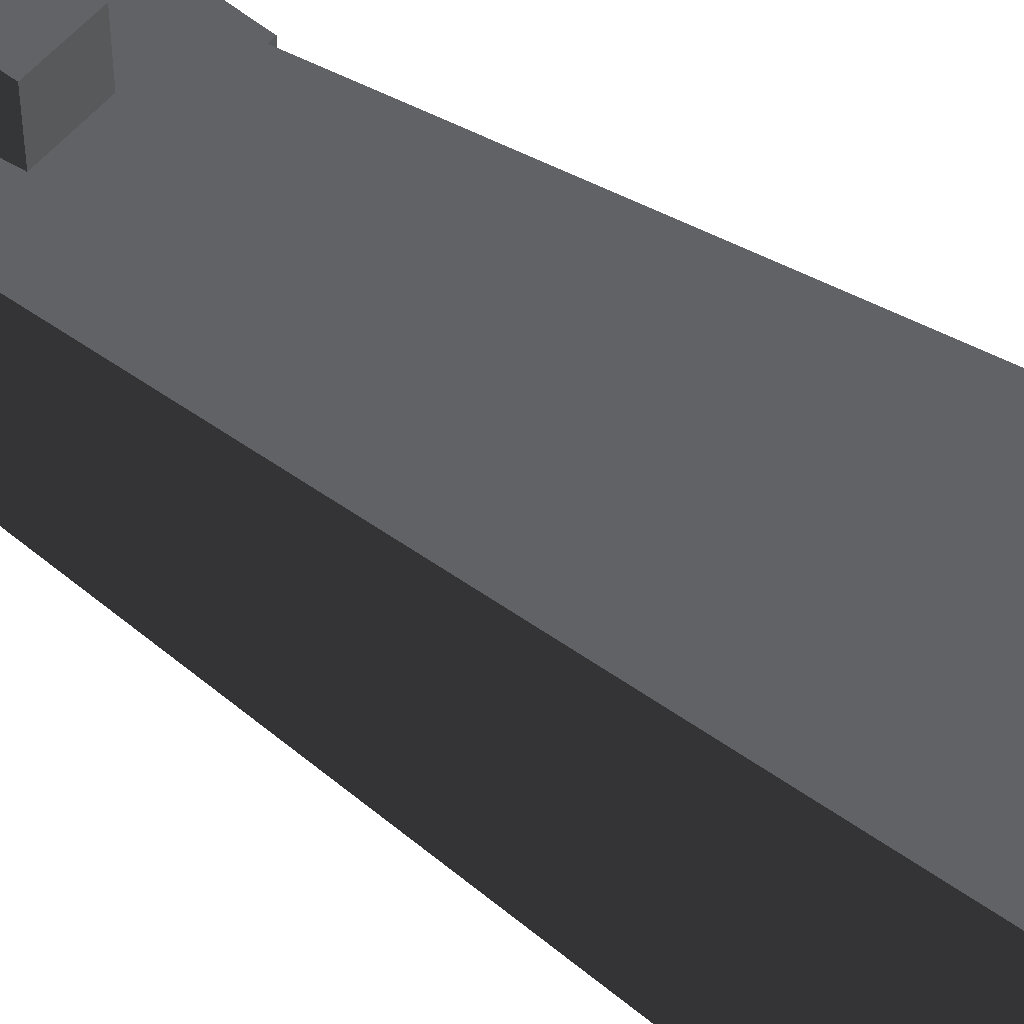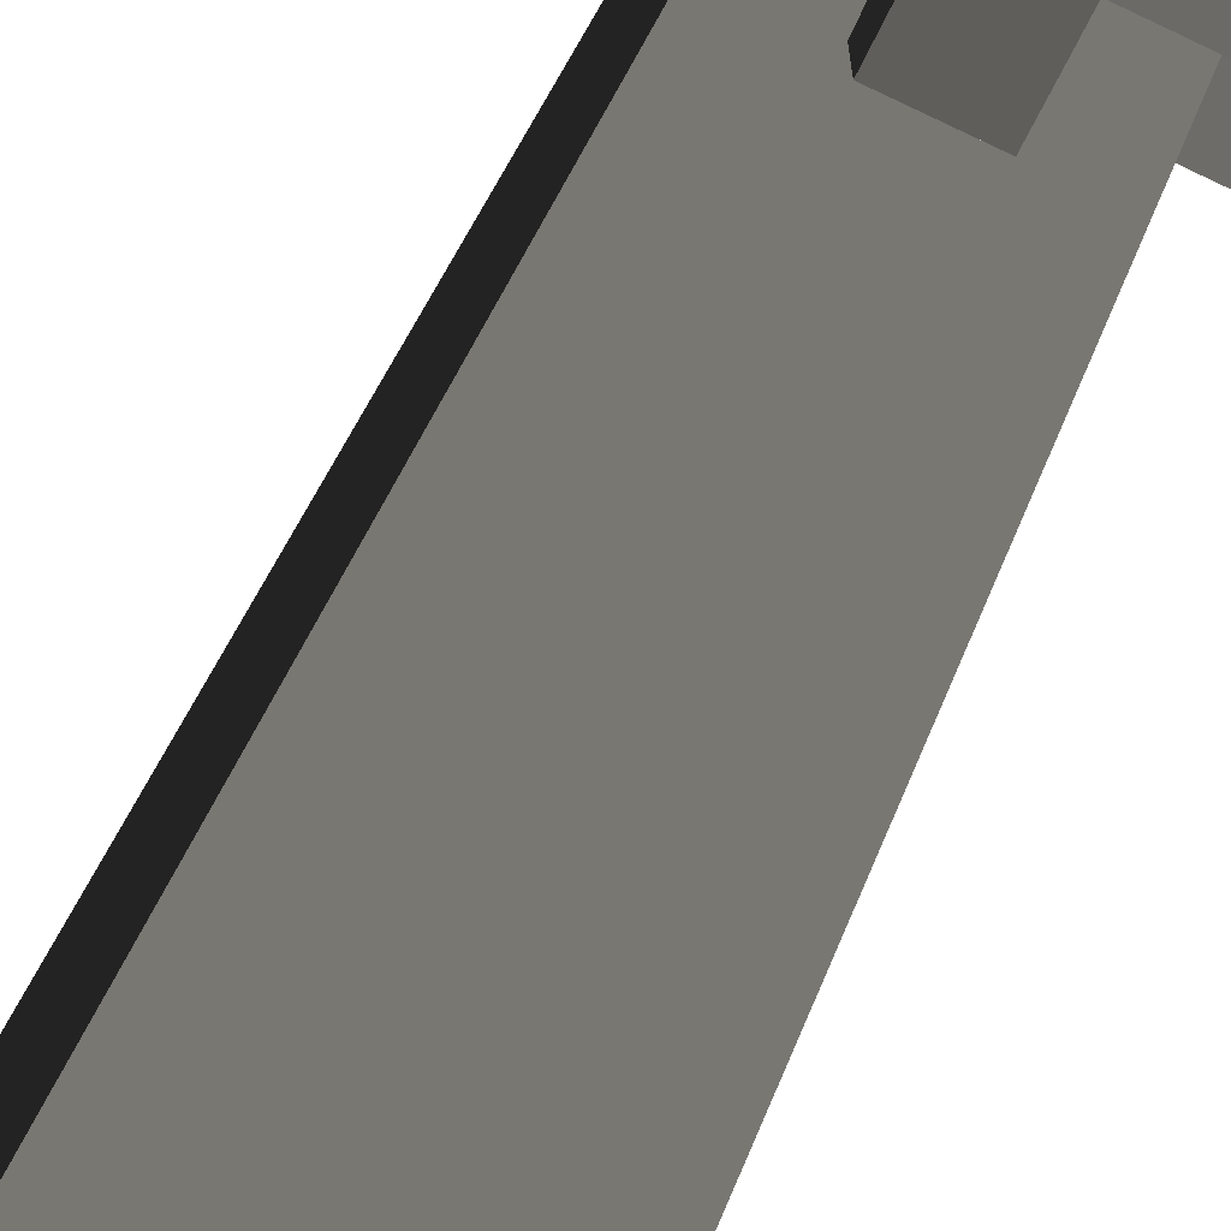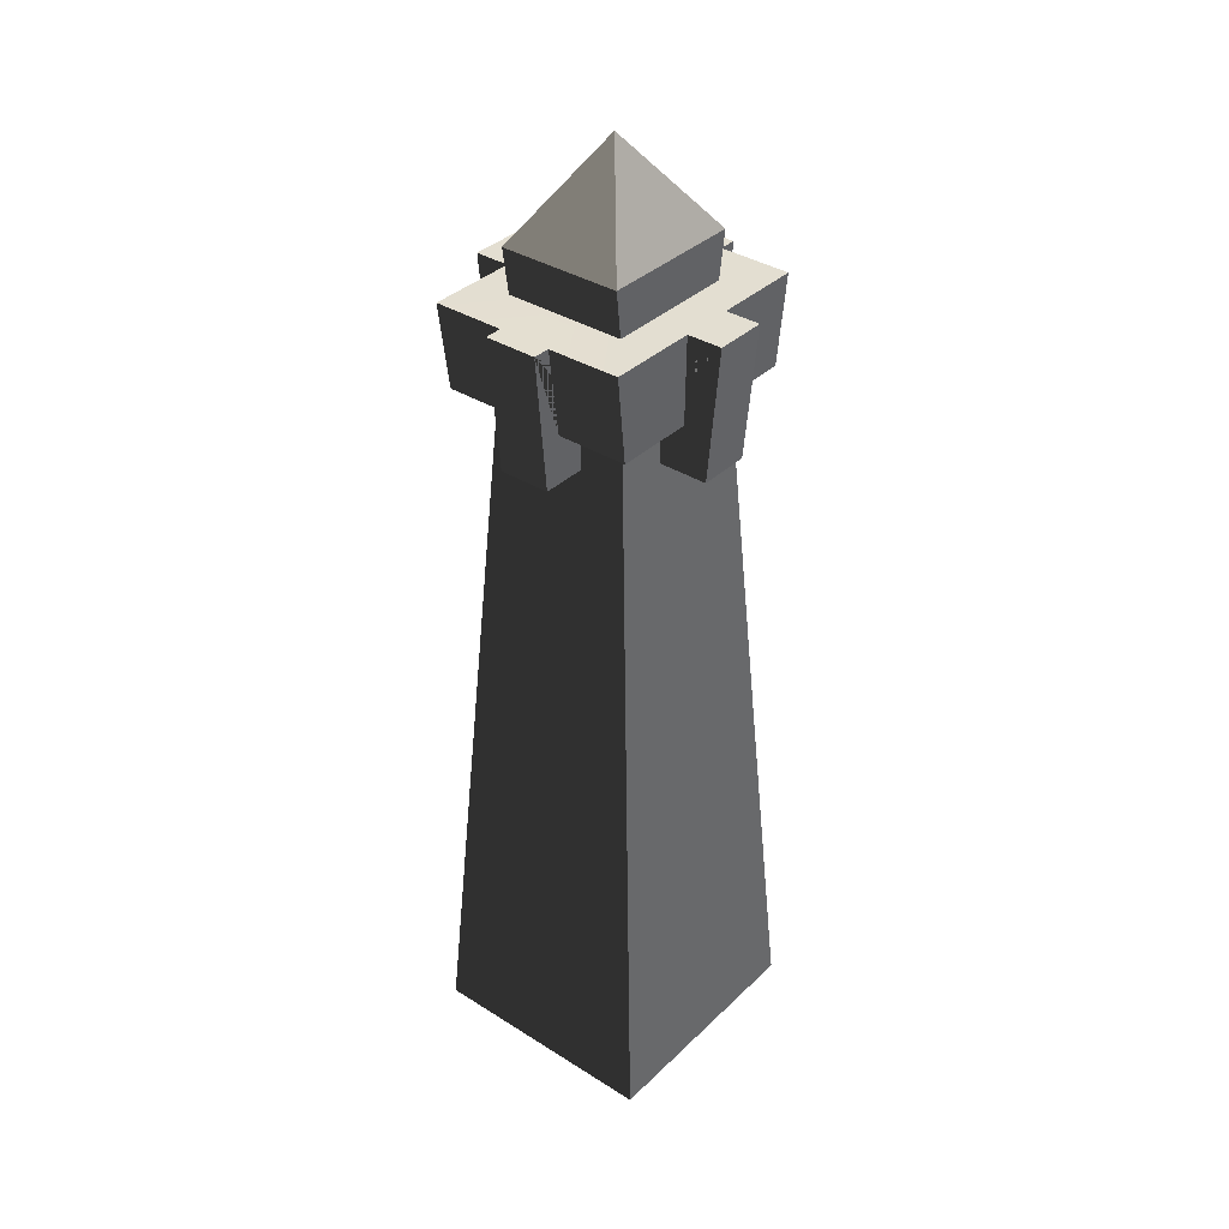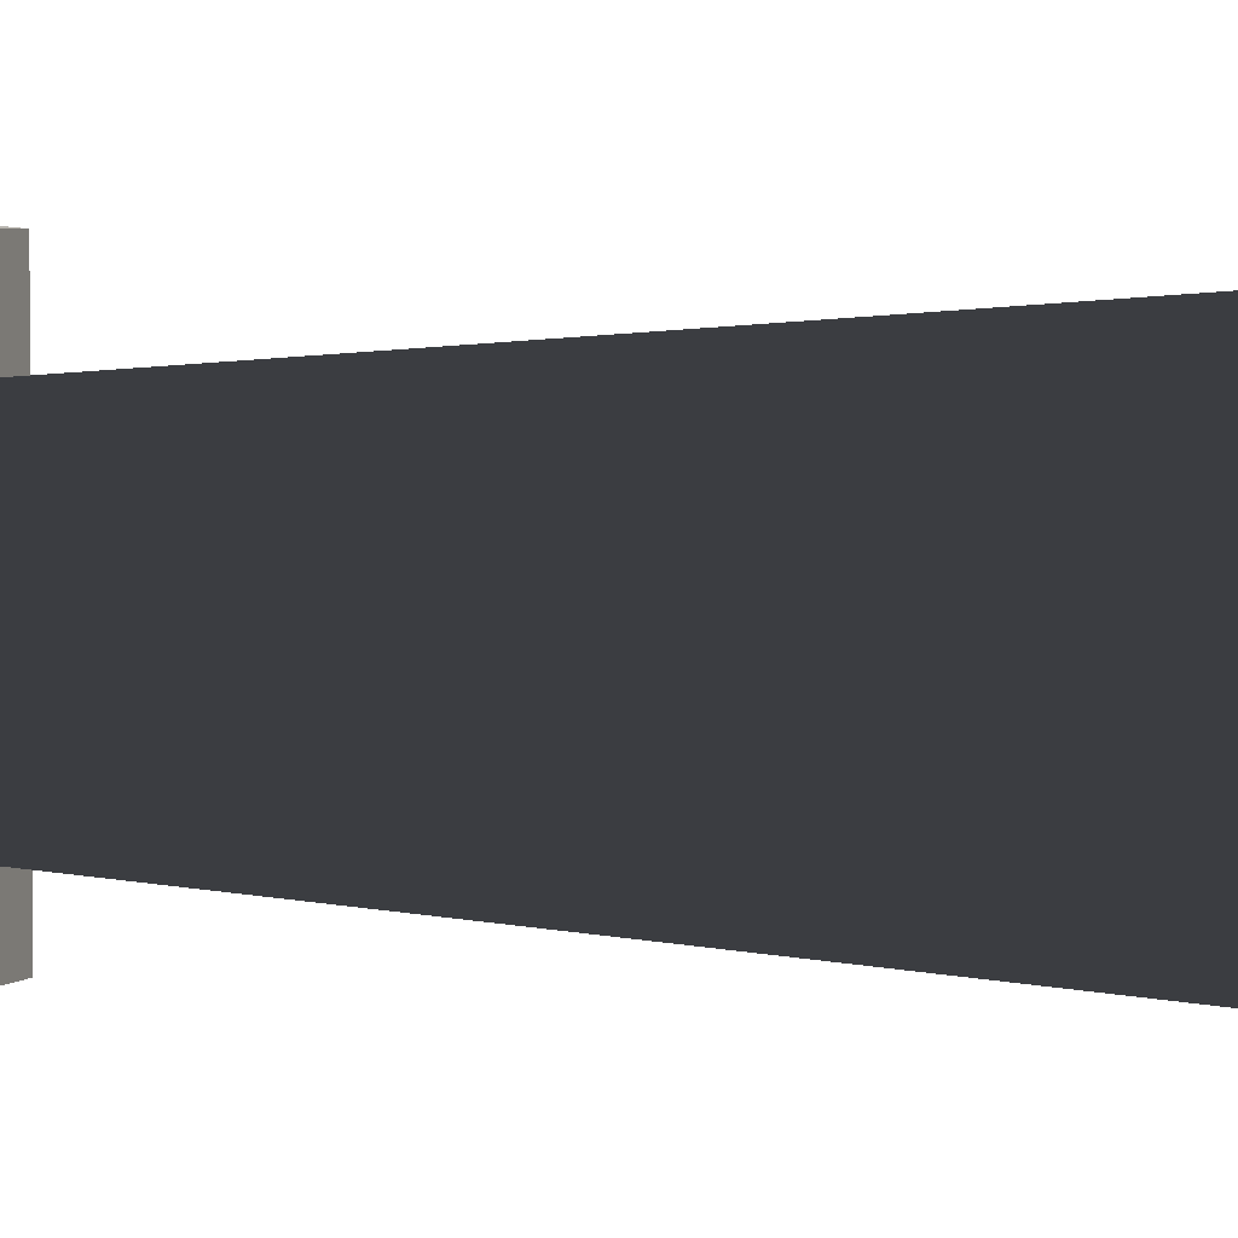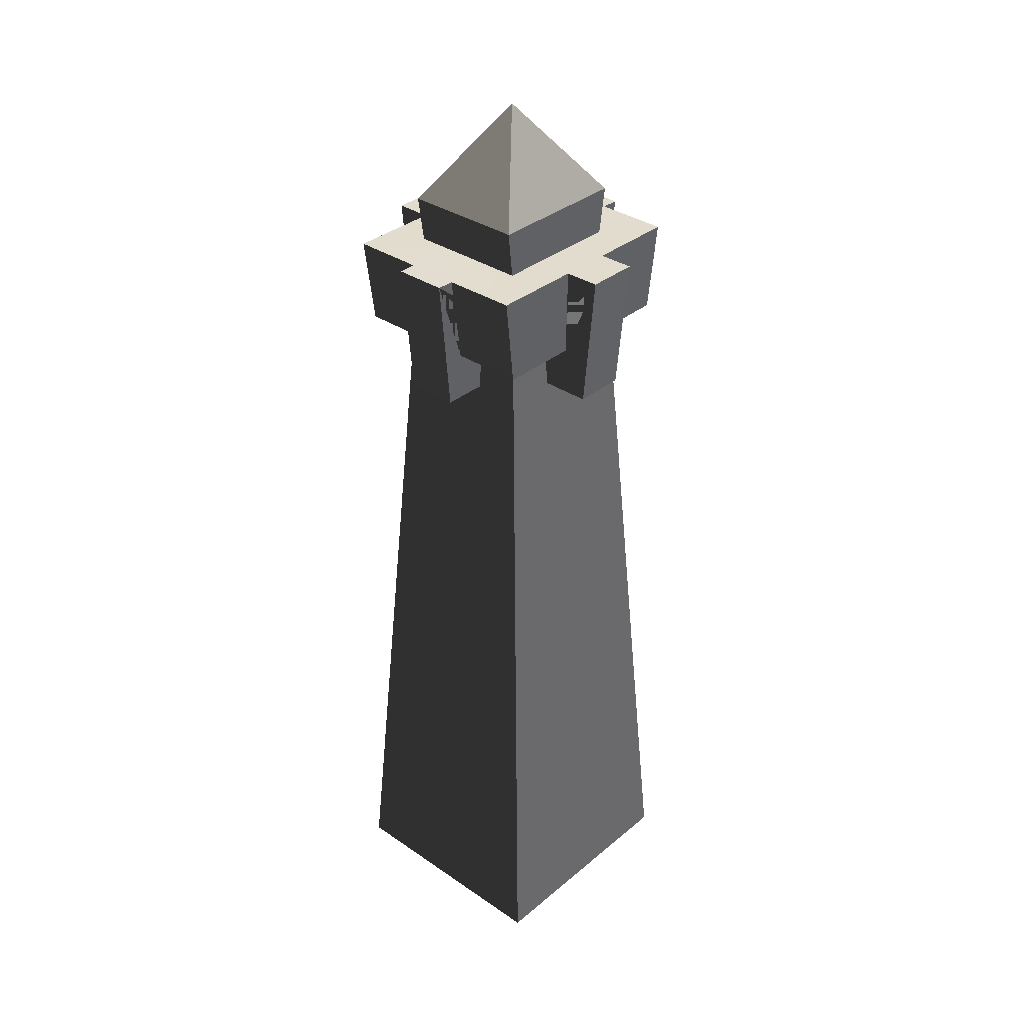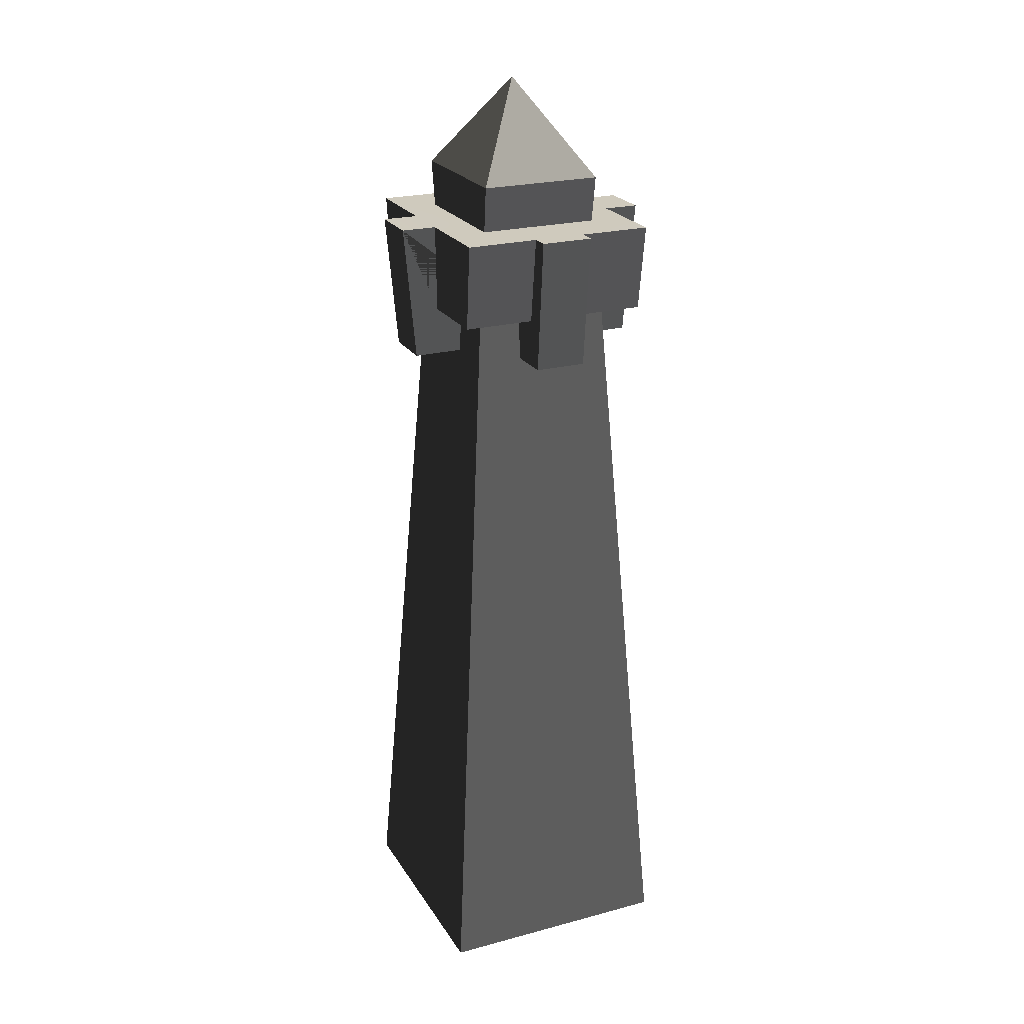
<metadata>
{"format":"obj","ext":"obj","renderer":"f3d","projection":"perspective","resolution":1024,"background":"white","views":[{"elev":50.7,"azim":-52.8,"up":"+Z"},{"elev":-71.8,"azim":154.3,"up":"+Z"},{"elev":36.3,"azim":129.3,"up":"+Y"},{"elev":3.0,"azim":-71.4,"up":"+Z"},{"elev":34.7,"azim":132.3,"up":"+Y"},{"elev":23.1,"azim":-114.3,"up":"+Y"}]}
</metadata>
<code>
v -0.5597 5.651 -1.692e-06
v -0.9196 -0.001018 1.629e-07
v -0.9196 -0.001018 -0.9068
v -0.5597 5.651 -0.52
v -0.9196 -0.001018 0.9068
v -0.5597 5.651 0.52
v -0.5597 5.651 -1.692e-06
v -0.5597 5.651 -0.52
v 3.816e-06 5.651 -0.52
v 2.361e-06 5.651 -1.08e-06
v 0.5597 5.651 -1.422e-06
v 0.5597 5.651 -0.52
v 9.074e-07 5.651 0.52
v -0.5597 5.651 0.52
v 0.5597 5.651 0.52
v -0.5597 5.651 -0.52
v -0.9196 -0.001018 -0.9068
v 1.083e-06 -0.001018 -0.9068
v 3.816e-06 5.651 -0.52
v 0.5597 5.651 -0.52
v 0.9196 -0.001018 -0.9068
v 0.5597 5.651 -1.422e-06
v 0.5597 5.651 -0.52
v 0.9196 -0.001018 -0.9068
v 0.9196 -0.001018 -4.16e-07
v 0.9196 -0.001018 0.9068
v 0.5597 5.651 0.52
v -0.5597 5.651 0.52
v 9.074e-07 5.651 0.52
v 3.64e-06 -0.001018 0.9068
v -0.9196 -0.001018 0.9068
v 0.5597 5.651 0.52
v 0.9196 -0.001018 0.9068
v -1.009 6.267 -0.1976
v -1.009 6.267 0.1976
v -0.9159 5.247 0.1951
v -0.9159 5.247 -0.1951
v -0.9159 5.247 0.1951
v -0.1951 5.247 0.1951
v -0.1951 5.247 -0.1951
v -0.9159 5.247 -0.1951
v 0.1951 5.247 0.1951
v 0.1951 5.247 -0.1951
v 0.1951 5.247 -0.9159
v -0.1951 5.247 -0.9159
v -0.1951 5.247 0.9159
v 0.1951 5.247 0.9159
v 0.9159 5.247 0.1951
v 0.9159 5.247 -0.1951
v 1.009 6.267 -0.1976
v 0.9159 5.247 -0.1951
v 0.9159 5.247 0.1951
v 1.009 6.267 0.1976
v 1.009 6.267 -0.1976
v 0.196 5.608 -0.196
v 0.1951 5.247 -0.1951
v 0.9159 5.247 -0.1951
v 0.2123 5.608 -0.196
v 0.7934 5.608 -0.196
v 0.8779 6.265 -0.1971
v -0.8766 6.267 -0.1976
v -0.7934 5.608 -0.196
v -0.7934 5.608 -0.7326
v -0.8738 6.265 -0.7418
v -0.196 5.608 -0.7326
v -0.1976 6.266 -0.743
v -0.8738 6.265 -0.7418
v -0.7934 5.608 -0.7326
v -0.7934 5.608 -0.196
v -0.2123 5.608 -0.196
v -0.7934 5.608 -0.7326
v -0.196 5.608 -0.7326
v -0.196 5.608 -0.196
v 0.1976 6.266 -0.743
v 0.196 5.608 -0.7326
v 0.7935 5.608 -0.7326
v 0.8738 6.265 -0.7418
v 0.7934 5.608 -0.196
v 0.8779 6.265 -0.1971
v 0.8738 6.265 -0.7418
v 0.7935 5.608 -0.7326
v -0.7934 5.608 0.196
v -0.8752 6.266 0.1976
v -0.8738 6.265 0.7418
v -0.7934 5.608 0.7326
v -0.2123 5.608 0.196
v -0.7934 5.608 0.196
v -0.7934 5.608 0.7326
v -0.196 5.608 0.196
v -0.196 5.608 0.7326
v -0.1976 6.267 0.7433
v -0.196 5.608 0.7326
v -0.7934 5.608 0.7326
v -0.8738 6.265 0.7418
v 0.196 5.608 0.196
v 0.196 5.608 0.7326
v 0.7934 5.608 0.7326
v 0.7935 5.608 0.196
v 0.196 5.608 0.7326
v 0.1976 6.265 0.7418
v 0.8738 6.265 0.7418
v 0.7934 5.608 0.7326
v 0.8764 6.267 0.1976
v 0.7935 5.608 0.196
v 0.7934 5.608 0.7326
v 0.8738 6.265 0.7418
v 0.1976 6.267 -1.009
v 0.196 5.608 -0.196
v 0.196 5.608 -0.7326
v 0.1976 6.266 -0.743
v 0.1951 5.247 -0.1951
v 0.1951 5.247 -0.9159
v -0.1976 6.267 -1.009
v -0.196 5.608 -0.196
v -0.1951 5.247 -0.1951
v -0.1951 5.247 -0.9159
v -0.196 5.608 -0.7326
v -0.1976 6.266 -0.743
v -0.9159 5.247 -0.1951
v -0.7934 5.608 -0.196
v -0.8766 6.267 -0.1976
v -1.009 6.267 -0.1976
v -0.2123 5.608 -0.196
v -0.196 5.608 -0.196
v -0.1951 5.247 -0.1951
v -1.009 6.267 0.1976
v -0.196 5.608 0.196
v -0.1951 5.247 0.1951
v -0.9159 5.247 0.1951
v -0.2123 5.608 0.196
v -0.7934 5.608 0.196
v -0.8752 6.266 0.1976
v -0.1951 5.247 0.9159
v -0.196 5.608 0.7326
v -0.1976 6.267 0.7433
v -0.1976 6.267 1.009
v -0.196 5.608 0.196
v -0.1951 5.247 0.1951
v 0.1951 5.247 0.9159
v 0.196 5.608 0.7326
v 0.196 5.608 0.196
v 0.1951 5.247 0.1951
v 0.1976 6.267 1.009
v 0.1976 6.265 0.7418
v 0.1976 6.267 1.009
v 0.1951 5.247 0.9159
v -0.1951 5.247 0.9159
v -0.1976 6.267 1.009
v 0.9159 5.247 0.1951
v 0.7935 5.608 0.196
v 0.8764 6.267 0.1976
v 1.009 6.267 0.1976
v 0.1951 5.247 0.1951
v 0.196 5.608 0.196
v -0.1951 5.247 -0.9159
v 0.1951 5.247 -0.9159
v 0.1976 6.267 -1.009
v -0.1976 6.267 -1.009
v 0.1976 6.266 -0.743
v -0.1976 6.266 -0.743
v -0.1976 6.267 -1.009
v 0.1976 6.267 -1.009
v -0.01131 6.266 -0.04378
v -0.8738 6.265 -0.7418
v -0.8766 6.267 -0.1976
v 0.8738 6.265 -0.7418
v 0.8779 6.265 -0.1971
v 0.8764 6.267 0.1976
v 1.009 6.267 -0.1976
v 1.009 6.267 0.1976
v 0.8738 6.265 0.7418
v 0.1976 6.265 0.7418
v -0.8752 6.266 0.1976
v -1.009 6.267 0.1976
v -1.009 6.267 -0.1976
v -0.8738 6.265 0.7418
v -0.1976 6.267 0.7433
v 0.1976 6.267 1.009
v -0.1976 6.267 1.009
v -0.5465 6.614 2.527e-07
v -0.4962 6.227 -1.514e-06
v -0.4962 6.227 -0.4582
v -0.5465 6.614 -0.4639
v -0.4962 6.227 0.4582
v -0.5465 6.614 0.4639
v 0.5465 6.614 -5.058e-07
v 0.5465 6.614 -0.4639
v 0.4962 6.227 -0.4582
v 0.4962 6.227 -1.6e-06
v 0.4962 6.227 0.4582
v 0.5465 6.614 0.4639
v 0.5465 6.614 -0.4639
v 3.659e-06 6.614 -0.4639
v 3.643e-06 6.227 -0.4582
v 0.4962 6.227 -0.4582
v -0.4962 6.227 -0.4582
v -0.5465 6.614 -0.4639
v -0.5465 6.614 0.4639
v 1.064e-06 6.614 0.4639
v 1.08e-06 6.227 0.4582
v -0.4962 6.227 0.4582
v 0.5465 6.614 0.4639
v 0.4962 6.227 0.4582
v 3.659e-06 6.614 -0.4639
v 2.361e-06 7.334 -1.265e-07
v -0.5465 6.614 -0.4639
v 0.5465 6.614 -0.4639
v -0.5465 6.614 -0.4639
v 2.361e-06 7.334 -1.265e-07
v -0.5465 6.614 2.527e-07
v -0.5465 6.614 0.4639
v 0.5465 6.614 -5.058e-07
v 2.361e-06 7.334 -1.265e-07
v 0.5465 6.614 -0.4639
v 0.5465 6.614 0.4639
v -0.5465 6.614 0.4639
v 2.361e-06 7.334 -1.265e-07
v 1.064e-06 6.614 0.4639
v 0.5465 6.614 0.4639
g Desert_Column_01_670_221
f 1 3 2
f 1 4 3
f 1 2 5
f 1 5 6
f 7 9 8
f 7 10 9
f 11 9 10
f 11 12 9
f 7 13 10
f 11 10 13
f 7 14 13
f 11 13 15
f 16 18 17
f 16 19 18
f 20 18 19
f 20 21 18
f 22 24 23
f 22 25 24
f 22 26 25
f 22 27 26
f 28 30 29
f 28 31 30
f 32 29 30
f 32 30 33
f 34 36 35
f 34 37 36
f 38 40 39
f 38 41 40
f 40 42 39
f 40 43 42
f 40 44 43
f 40 45 44
f 42 46 39
f 42 47 46
f 43 48 42
f 43 49 48
f 50 52 51
f 50 53 52
f 54 56 55
f 54 57 56
f 54 55 58
f 54 58 59
f 54 59 60
f 61 63 62
f 61 64 63
f 65 67 66
f 65 68 67
f 69 71 70
f 70 71 72
f 70 72 73
f 74 76 75
f 74 77 76
f 78 80 79
f 78 81 80
f 82 84 83
f 82 85 84
f 86 88 87
f 89 88 86
f 89 90 88
f 91 93 92
f 91 94 93
f 95 97 96
f 98 97 95
f 99 101 100
f 99 102 101
f 103 105 104
f 103 106 105
f 107 109 108
f 107 110 109
f 107 108 111
f 107 111 112
f 113 115 114
f 113 116 115
f 113 114 117
f 113 117 118
f 119 121 120
f 119 122 121
f 119 120 123
f 119 123 124
f 119 124 125
f 126 128 127
f 126 129 128
f 126 127 130
f 126 130 131
f 126 131 132
f 133 135 134
f 133 136 135
f 133 134 137
f 133 137 138
f 139 141 140
f 139 142 141
f 140 143 139
f 140 144 143
f 145 147 146
f 145 148 147
f 149 151 150
f 149 152 151
f 150 153 149
f 150 154 153
f 155 157 156
f 155 158 157
f 159 161 160
f 159 162 161
f 159 160 163
f 160 164 163
f 164 165 163
f 166 159 163
f 167 166 163
f 168 167 163
f 169 167 168
f 169 168 170
f 171 168 163
f 172 171 163
f 165 173 163
f 165 174 173
f 165 175 174
f 173 176 163
f 176 177 163
f 177 172 163
f 177 178 172
f 177 179 178
f 180 182 181
f 180 183 182
f 180 181 184
f 180 184 185
f 186 188 187
f 186 189 188
f 186 190 189
f 186 191 190
f 192 194 193
f 192 195 194
f 196 193 194
f 196 197 193
f 198 200 199
f 198 201 200
f 202 199 200
f 202 200 203
f 204 206 205
f 207 204 205
f 208 210 209
f 210 211 209
f 212 214 213
f 215 212 213
f 216 218 217
f 218 219 217

</code>
